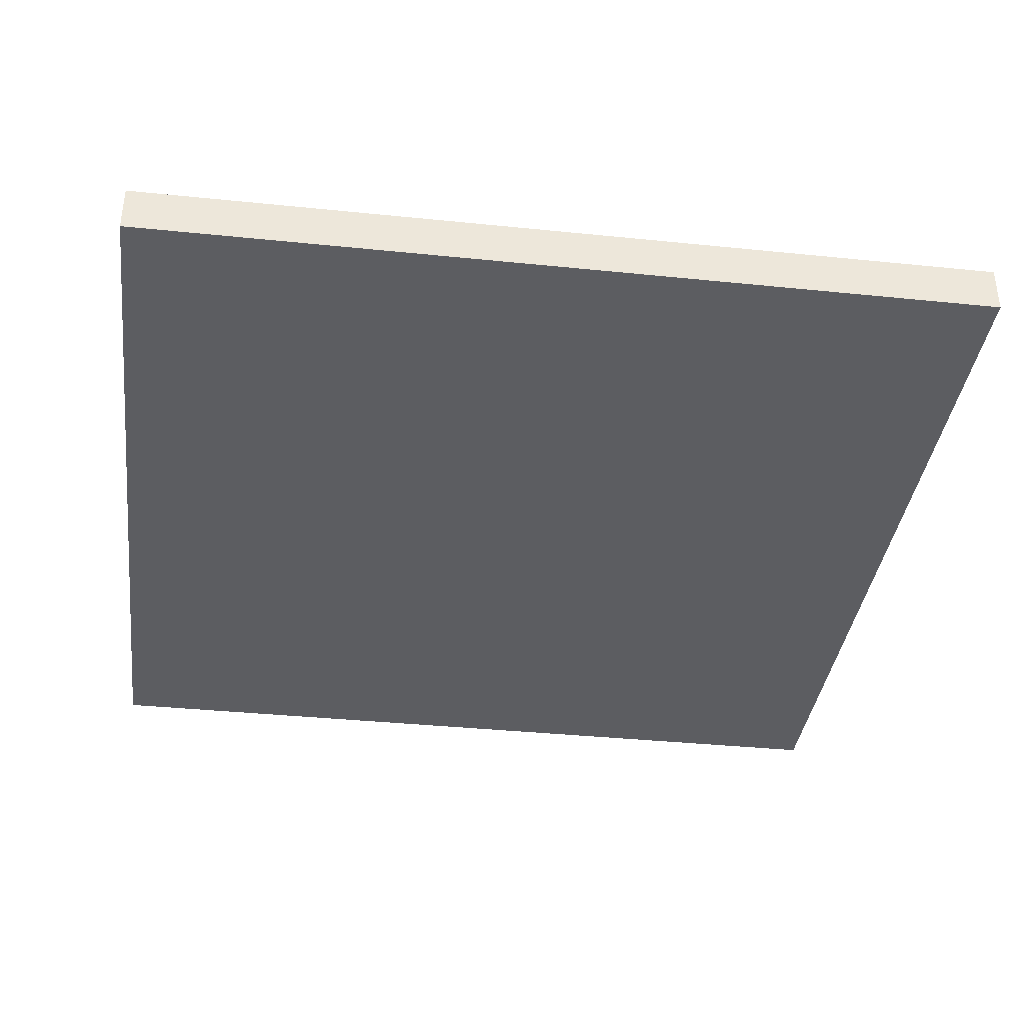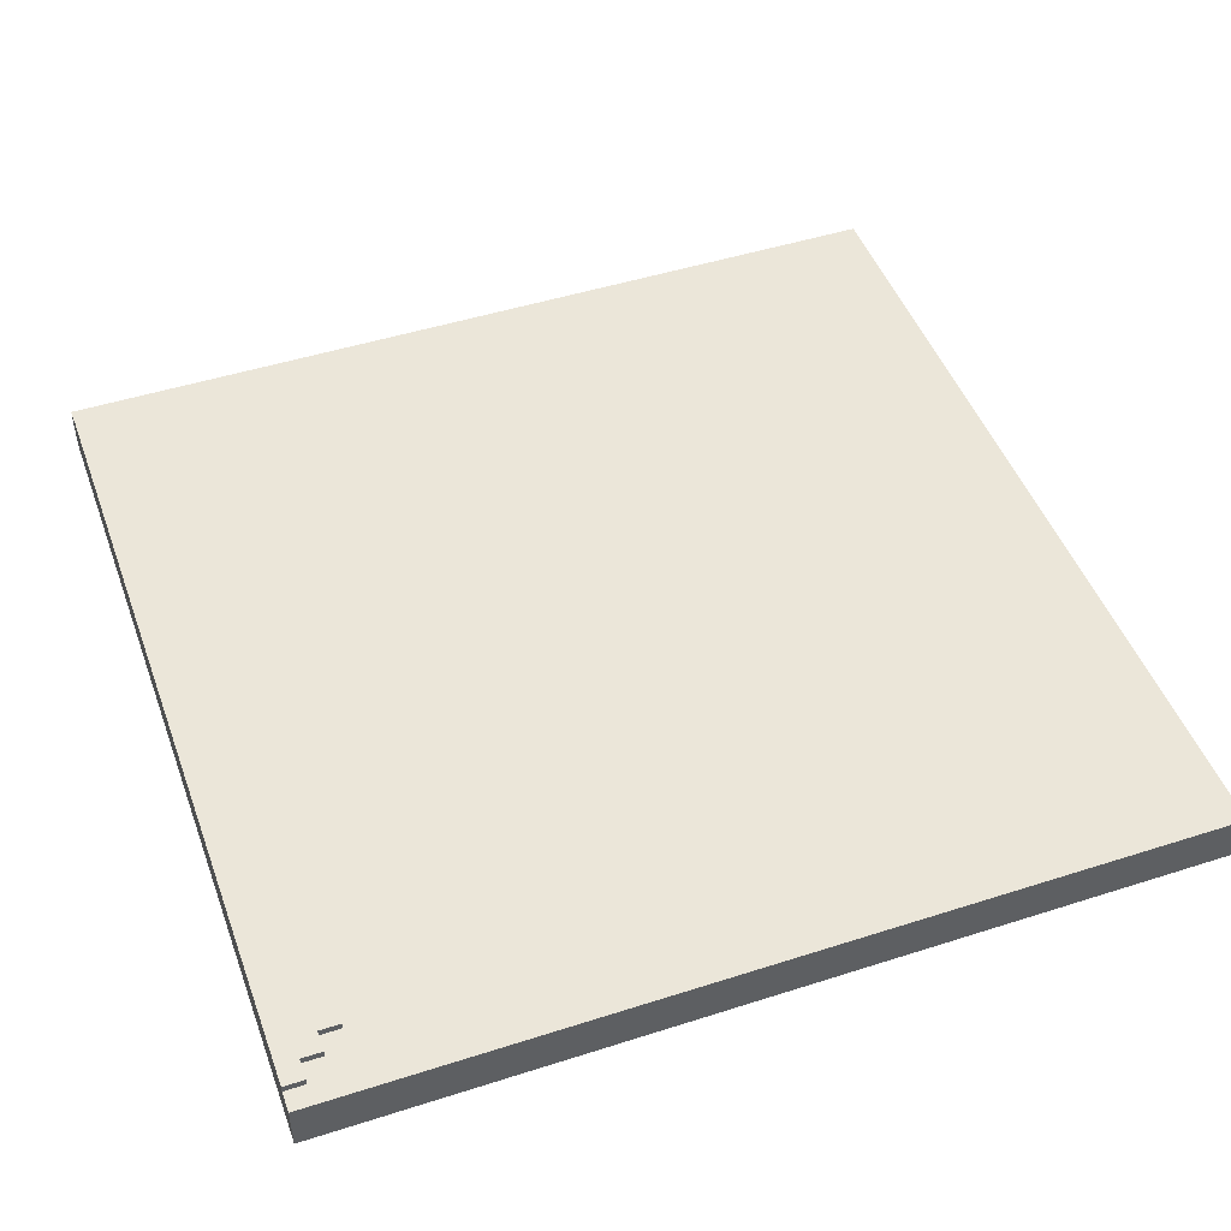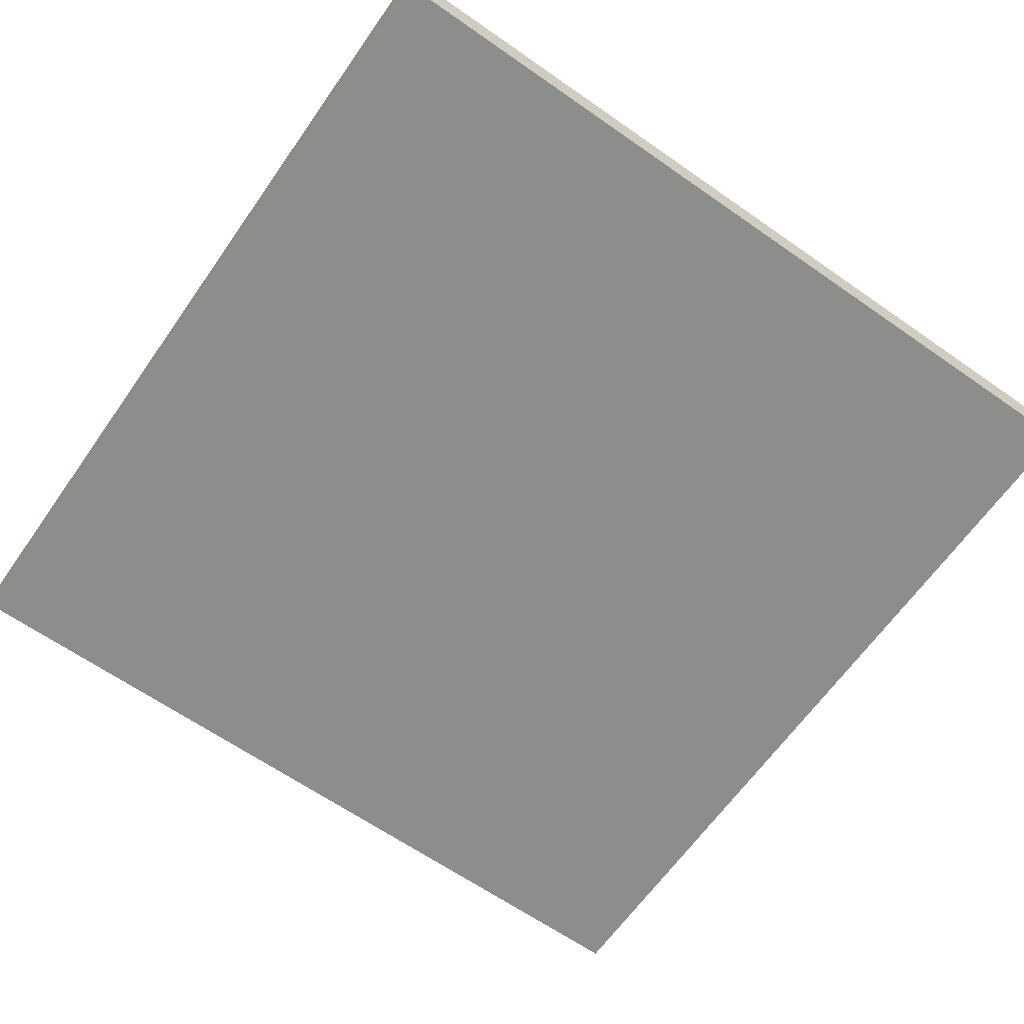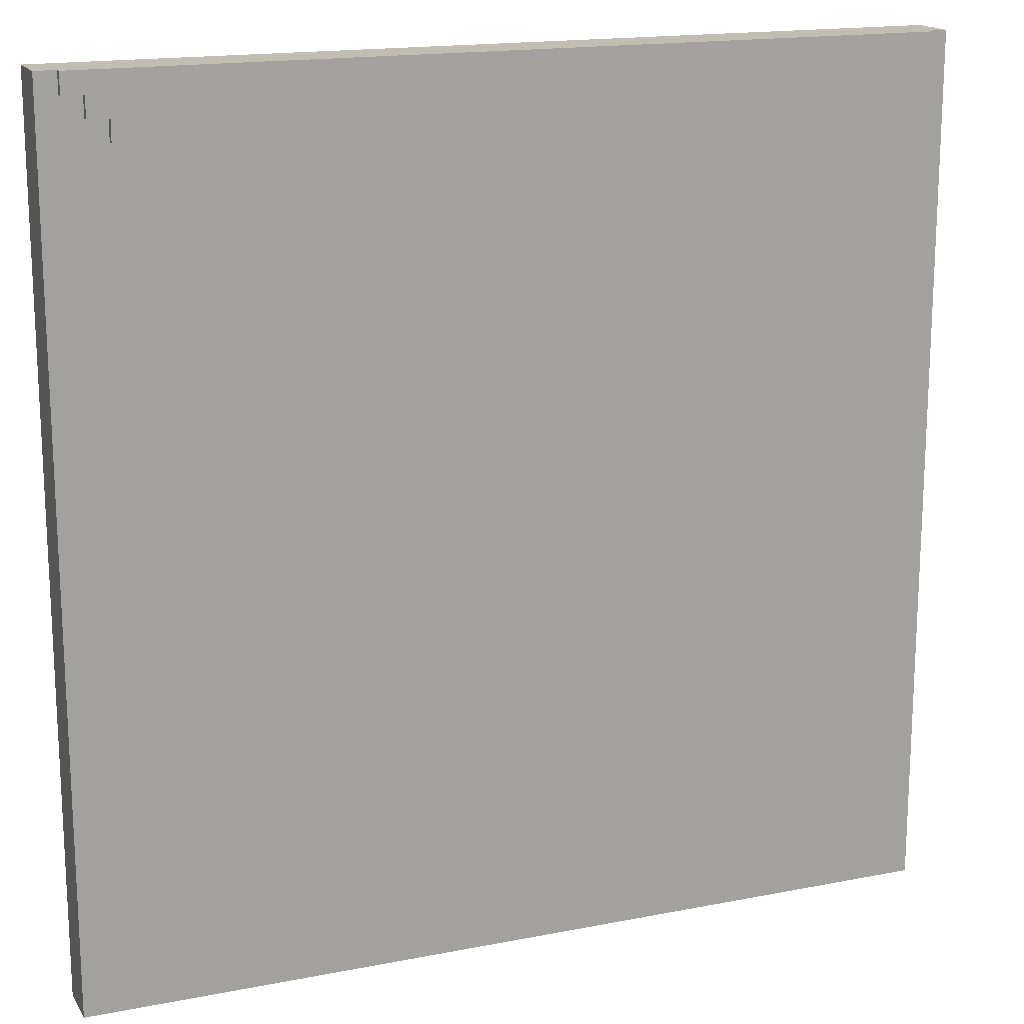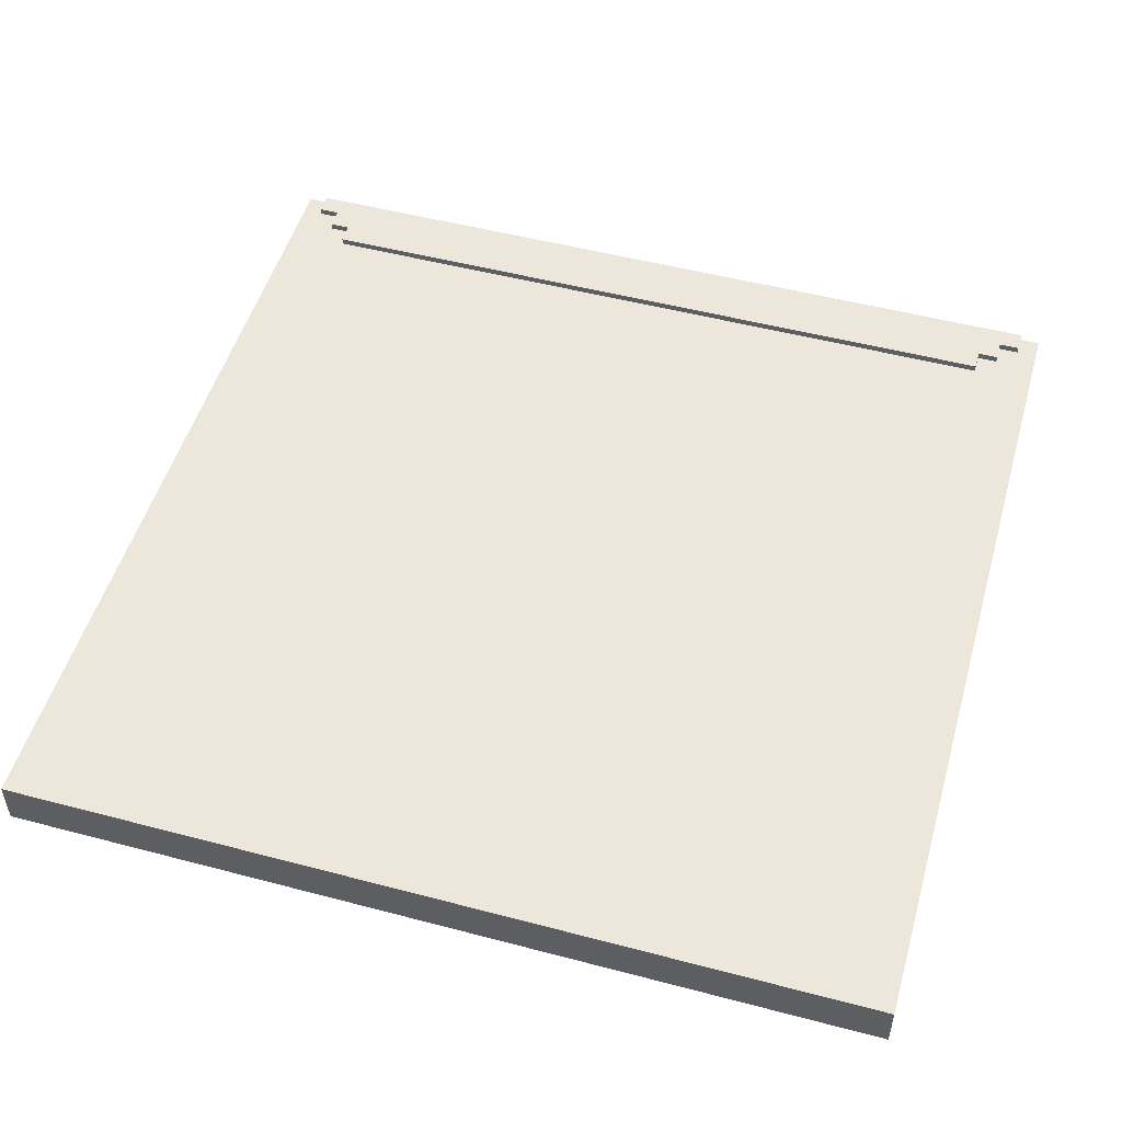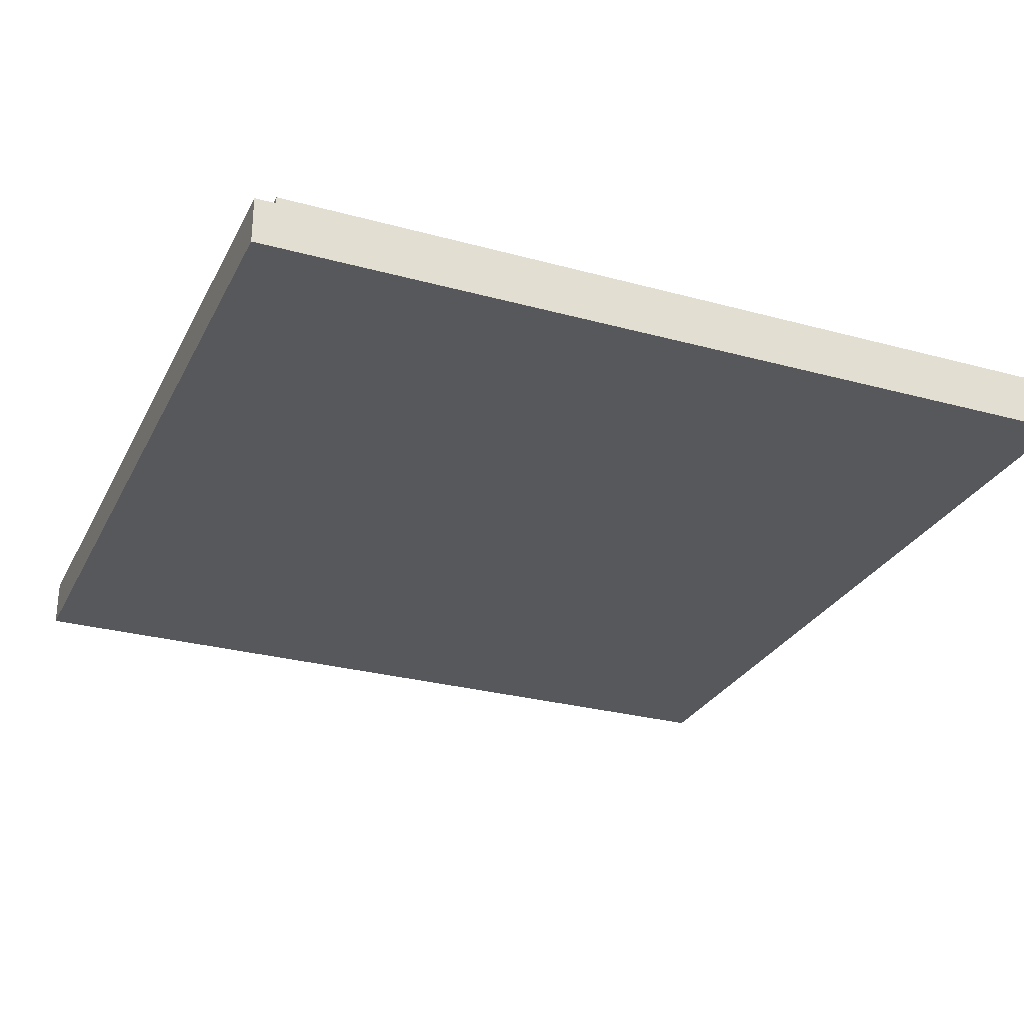
<metadata>
{"format":"obj","ext":"obj","renderer":"f3d","projection":"perspective","resolution":1024,"background":"white","views":[{"elev":-37.2,"azim":-97.5,"up":"+Y"},{"elev":47.8,"azim":70.2,"up":"+Y"},{"elev":-64.5,"azim":-125.1,"up":"+Y"},{"elev":16.8,"azim":158.3,"up":"+Z"},{"elev":51.1,"azim":-164.0,"up":"+Y"},{"elev":-28.2,"azim":-22.5,"up":"+Y"}]}
</metadata>
<code>
g mathuotaisya-17
v -63 0 63
v -63 0 -63
v -63 7 63
v -63 7 -63
v -60 7 63
v -60 7 60
v -60 8 63
v -60 8 60
v -57 7 60
v -57 7 57
v -57 8 60
v -57 8 57
v -54 7 57
v -54 7 54
v -54 8 57
v -54 8 54
v 54 7 57
v 54 7 54
v 54 8 57
v 54 8 54
v 57 7 60
v 57 7 57
v 57 8 60
v 57 8 57
v 60 7 63
v 60 7 60
v 60 8 63
v 60 8 60
v 63 0 63
v 63 0 -63
v 63 7 63
v 63 7 -63
v -63 0 63
v -63 7 63
v -60 7 63
v -60 8 63
v 60 7 63
v 60 8 63
v 63 0 63
v 63 7 63
v -60 7 60
v -60 8 60
v -57 7 60
v -57 8 60
v 57 7 60
v 57 8 60
v 60 7 60
v 60 8 60
v -57 7 57
v -57 8 57
v -54 7 57
v -54 8 57
v 54 7 57
v 54 8 57
v 57 7 57
v 57 8 57
v -54 7 54
v -54 8 54
v 54 7 54
v 54 8 54
v -63 0 -63
v -63 7 -63
v 63 0 -63
v 63 7 -63
v -63 0 63
v 63 0 63
v -63 0 -63
v 63 0 -63
v -63 7 63
v -60 7 63
v 60 7 63
v 63 7 63
v -60 7 60
v -57 7 60
v 57 7 60
v 60 7 60
v -57 7 57
v -54 7 57
v 54 7 57
v 57 7 57
v -54 7 54
v 54 7 54
v -63 7 -63
v 63 7 -63
v -60 8 63
v 60 8 63
v -60 8 60
v -57 8 60
v 57 8 60
v 60 8 60
v -57 8 57
v -54 8 57
v 54 8 57
v 57 8 57
v -54 8 54
v 54 8 54
f 3 2 1
f 4 2 3
f 7 6 5
f 8 6 7
f 11 10 9
f 12 10 11
f 15 14 13
f 16 14 15
f 17 18 19
f 19 18 20
f 21 22 23
f 23 22 24
f 25 26 27
f 27 26 28
f 29 30 31
f 31 30 32
f 35 34 33
f 37 35 33
f 37 36 35
f 38 36 37
f 39 37 33
f 40 37 39
f 41 42 43
f 43 42 44
f 45 46 47
f 47 46 48
f 49 50 51
f 51 50 52
f 53 54 55
f 55 54 56
f 57 58 59
f 59 58 60
f 61 62 63
f 63 62 64
f 67 66 65
f 68 66 67
f 69 70 73
f 71 72 76
f 73 74 77
f 75 76 80
f 77 78 81
f 79 80 82
f 77 81 83
f 81 82 83
f 69 73 83
f 73 77 83
f 82 80 84
f 83 82 84
f 76 72 84
f 80 76 84
f 85 86 87
f 87 86 88
f 88 86 89
f 89 86 90
f 88 89 91
f 91 89 92
f 92 89 93
f 93 89 94
f 92 93 95
f 95 93 96

</code>
